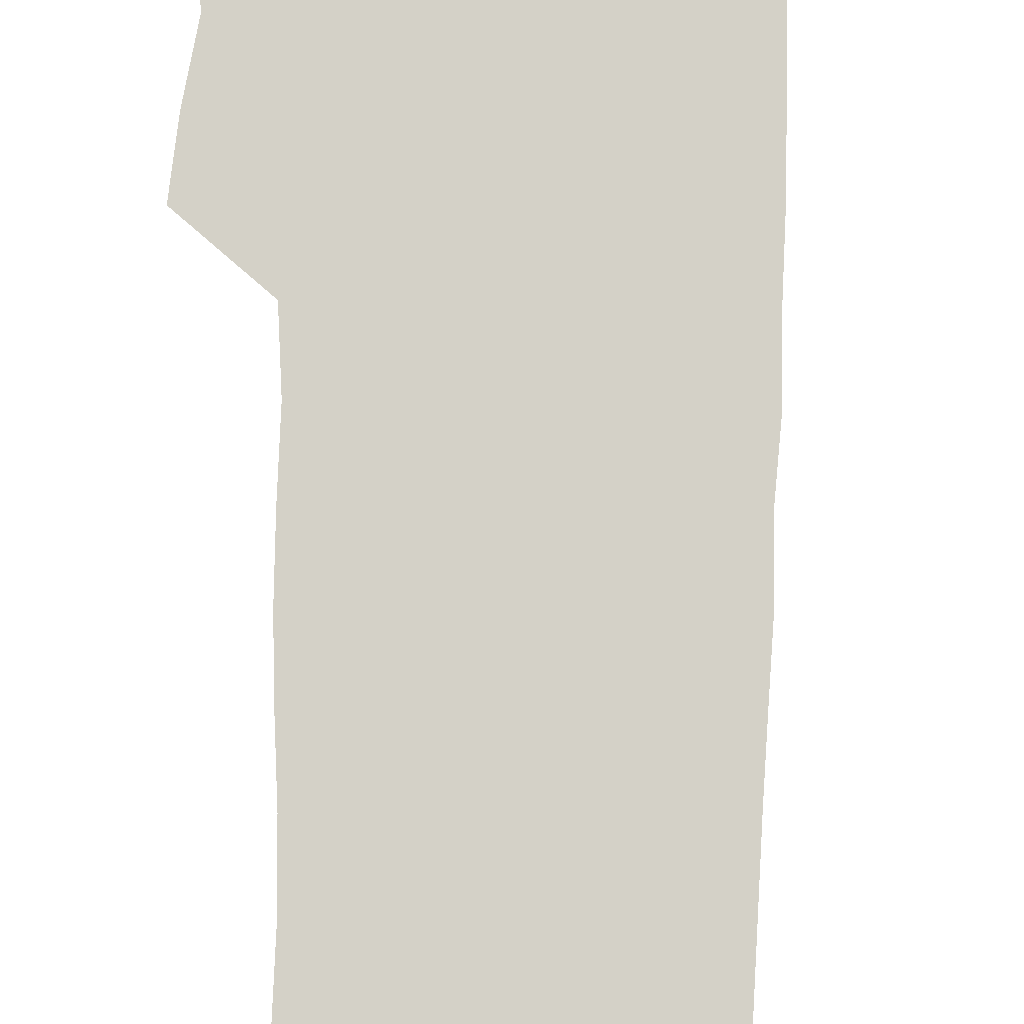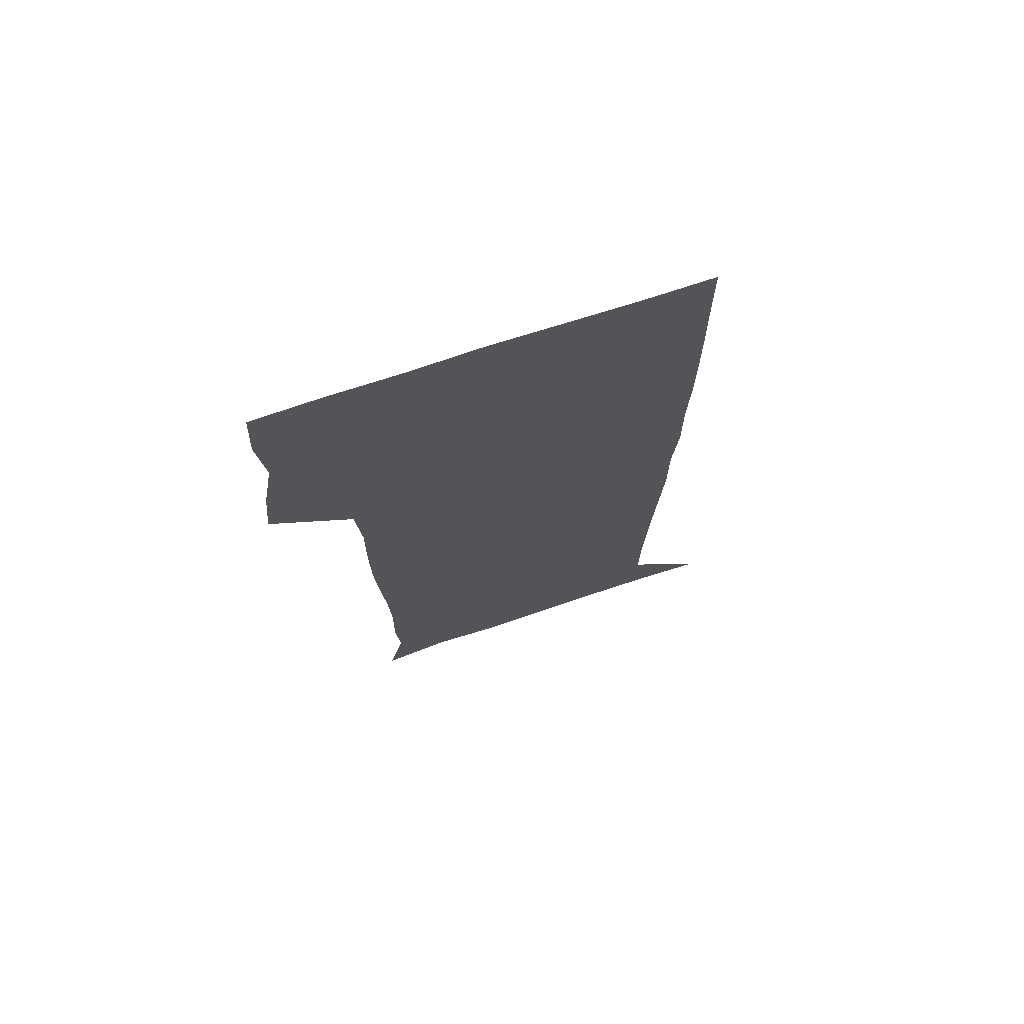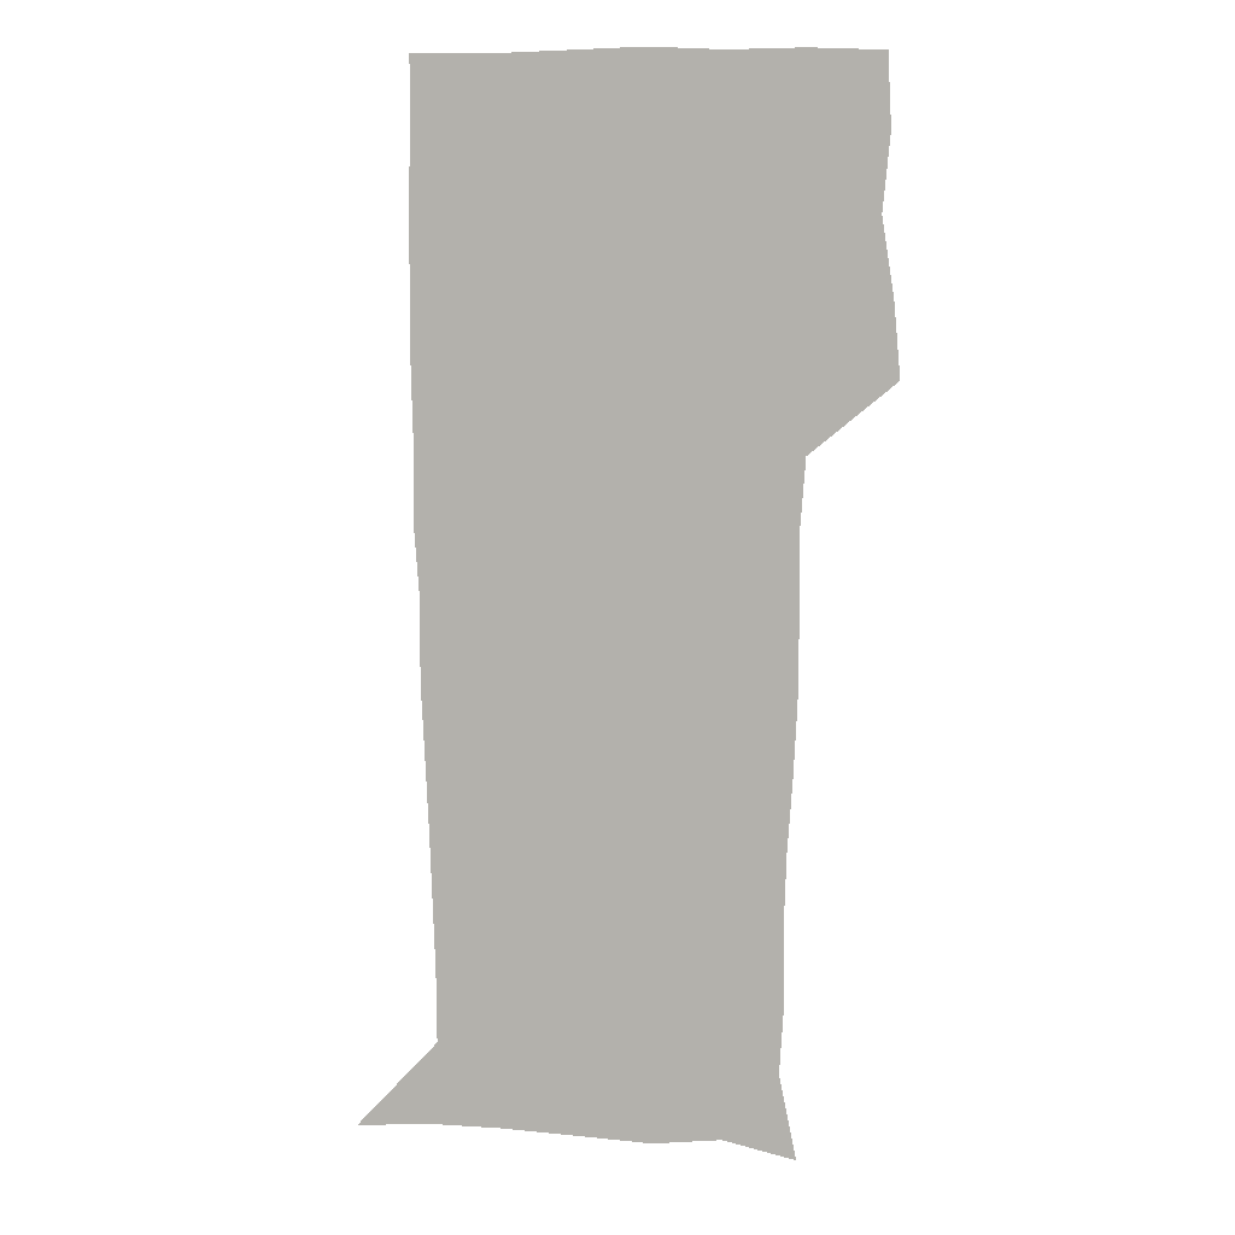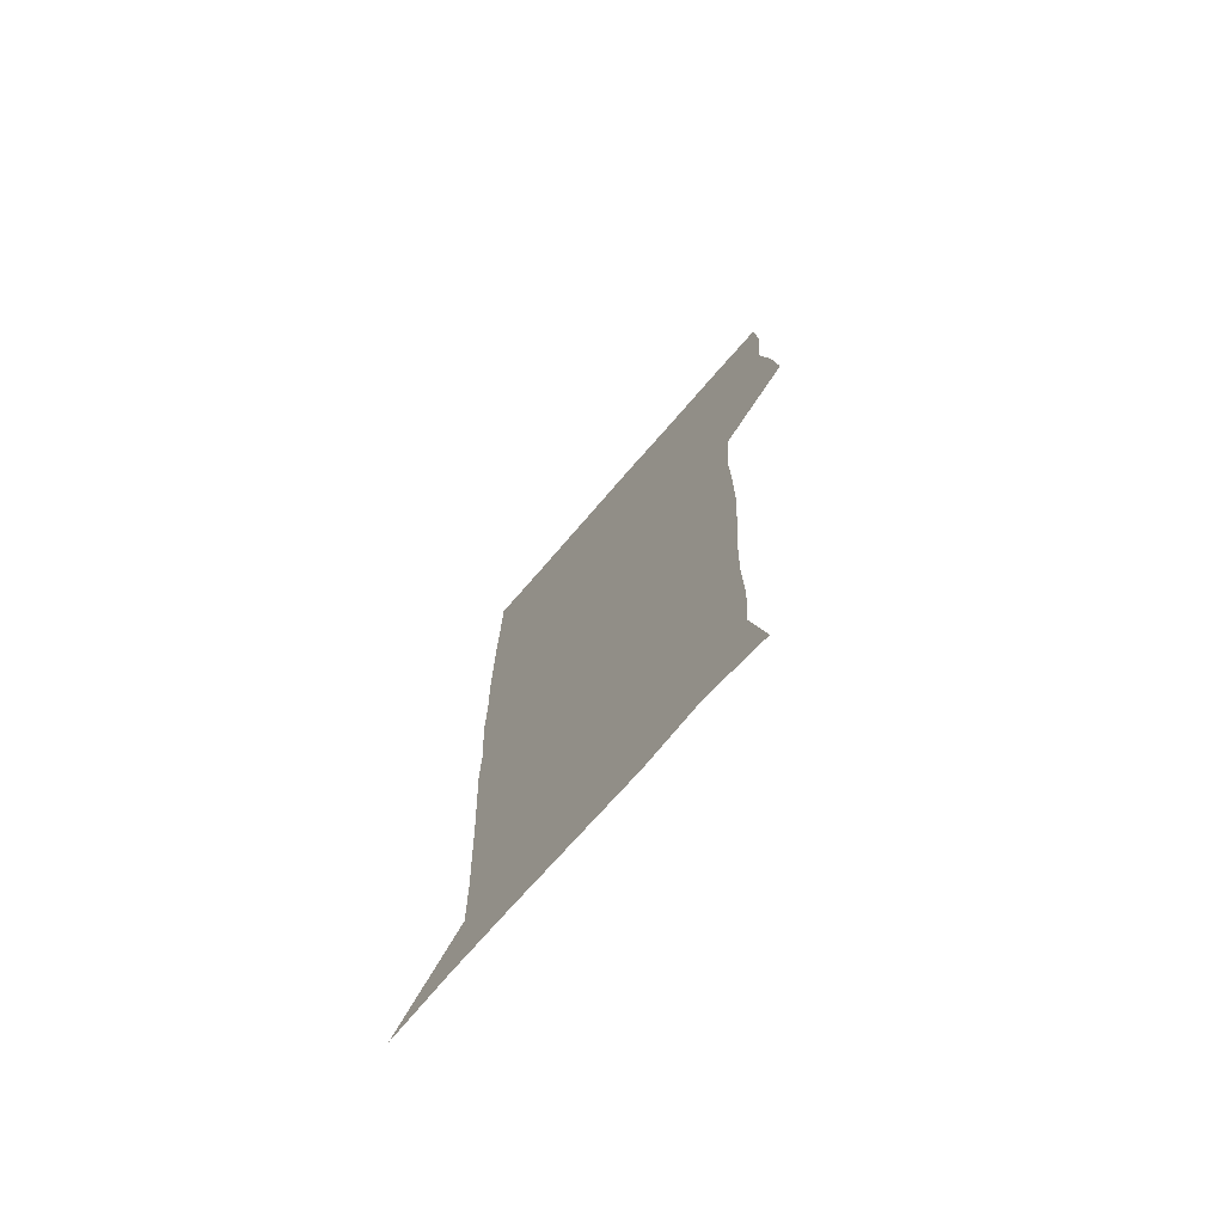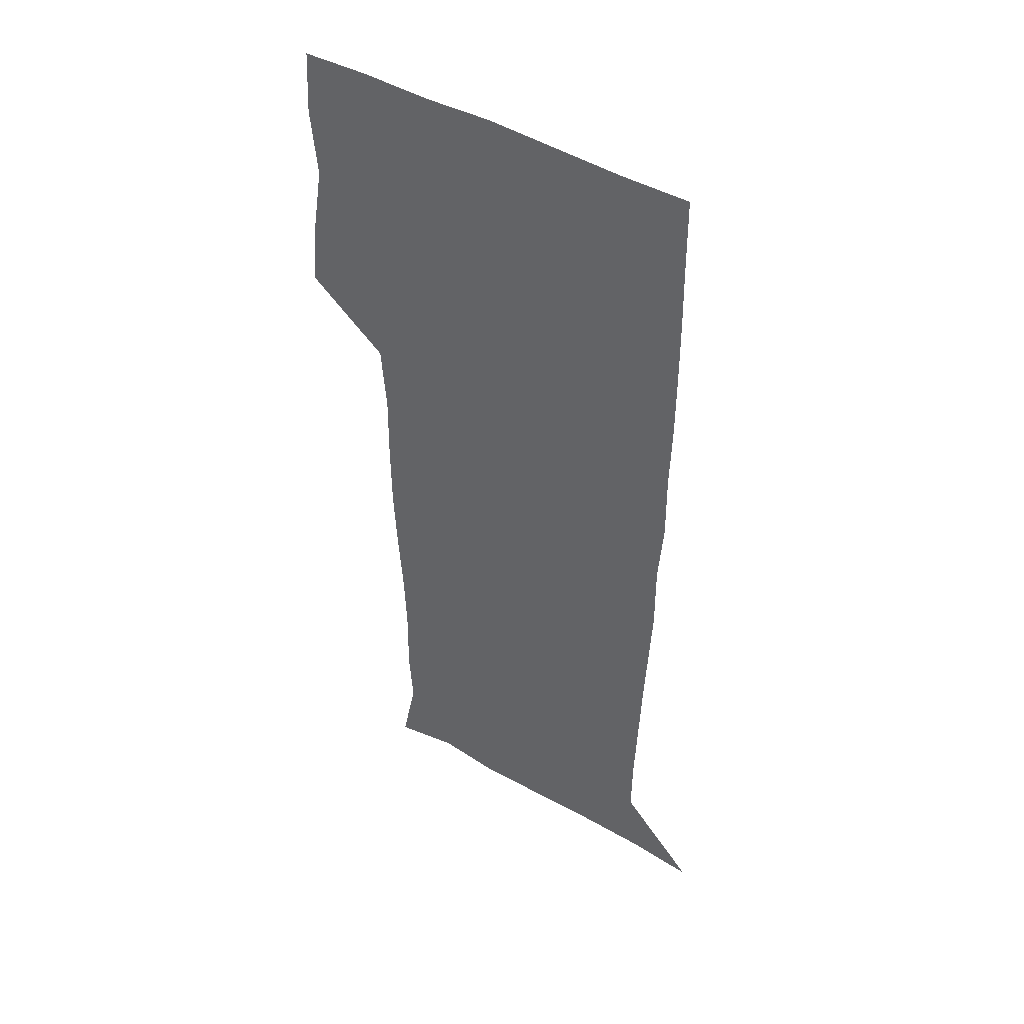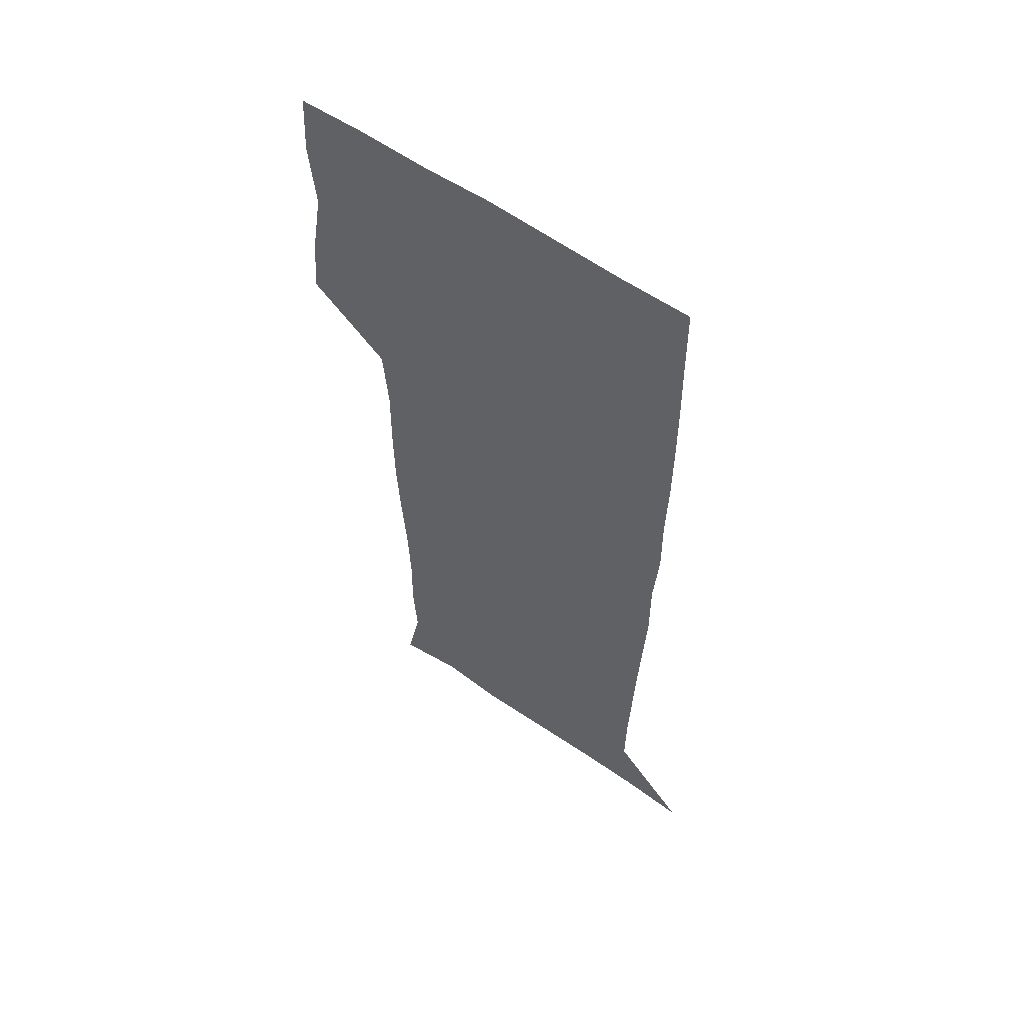
<metadata>
{"format":"obj","ext":"obj","renderer":"f3d","projection":"perspective","resolution":1024,"background":"white","views":[{"elev":79.8,"azim":1.4,"up":"+Z"},{"elev":73.0,"azim":-18.2,"up":"+Y"},{"elev":8.5,"azim":-171.2,"up":"+Y"},{"elev":-74.2,"azim":-131.0,"up":"+Y"},{"elev":46.4,"azim":33.5,"up":"+Y"},{"elev":58.9,"azim":35.8,"up":"+Y"}]}
</metadata>
<code>
v 473.5 448.3 0
v 476.3 478.5 0
v 481.3 509.9 0
v 478.4 540.7 0
v 480 569.8 0
v 509.2 139.8 0
v 516.4 175 0
v 514.7 202.2 0
v 515.2 233.6 0
v 514.2 264.4 0
v 512.1 294.4 0
v 510.6 324.7 0
v 510.4 356.1 0
v 510.8 388.6 0
v 508.5 419.4 0
v 512.5 451 0
v 510.7 480.3 0
v 513.2 510 0
v 513.2 539.2 0
v 509.7 571.1 0
v 538.9 146.6 0
v 544.2 181.3 0
v 546.4 213.7 0
v 546 243.1 0
v 544.8 271.9 0
v 544.1 301.9 0
v 543.4 331.7 0
v 542.6 361.6 0
v 542.2 392 0
v 543.2 422.7 0
v 544.1 452.3 0
v 543.8 481.2 0
v 543.8 509.9 0
v 544.3 537.9 0
v 540.4 570.7 0
v 567 143.5 0
v 571.8 183.7 0
v 574.2 219.4 0
v 573.6 246.4 0
v 573.3 275.7 0
v 573 305 0
v 572.7 334.7 0
v 572.6 364.6 0
v 572.8 394.3 0
v 572.9 423.6 0
v 573.4 453 0
v 572.8 481.5 0
v 573 510.1 0
v 572.6 538.7 0
v 570 572.2 0
v 597.9 145 0
v 599.8 187.3 0
v 600.4 217.3 0
v 600.5 245.7 0
v 600.6 276.7 0
v 600.7 305.2 0
v 600.9 336.8 0
v 601 365.4 0
v 601.3 394.2 0
v 601.5 423.3 0
v 601.5 453 0
v 601.6 481.6 0
v 601.6 510.3 0
v 601.4 538.5 0
v 600.3 571.2 0
v 629 146.4 0
v 627.3 183.4 0
v 626.9 215.9 0
v 627.4 245.2 0
v 627.9 274.9 0
v 628.7 303.9 0
v 628.7 334.8 0
v 629.1 364.3 0
v 629.9 393.2 0
v 630.6 422.6 0
v 630.4 452.4 0
v 630.6 481.5 0
v 630.8 510.7 0
v 630.5 539.9 0
v 630.7 570.3 0
v 658.8 146.6 0
v 654.5 181 0
v 654.7 210.1 0
v 655.8 239.3 0
v 656.9 269.2 0
v 658.2 298.8 0
v 659.7 328.8 0
v 659.4 360.3 0
v 661.5 389.7 0
v 661.2 420.6 0
v 662 450.7 0
v 662 480.9 0
v 661.8 511 0
v 661.2 541 0
v 660.9 570.7 0
v 688.4 144.2 0
v 691 571 0
v 691 601 0
f 15 16 1
f 1 16 2
f 16 17 2
f 2 17 3
f 17 18 3
f 3 18 4
f 18 19 4
f 4 19 5
f 19 20 5
f 6 21 7
f 21 22 7
f 7 22 8
f 22 23 8
f 8 23 9
f 23 24 9
f 9 24 10
f 24 25 10
f 10 25 11
f 25 26 11
f 11 26 12
f 26 27 12
f 12 27 13
f 27 28 13
f 13 28 14
f 28 29 14
f 14 29 15
f 29 30 15
f 15 30 16
f 30 31 16
f 16 31 17
f 31 32 17
f 17 32 18
f 32 33 18
f 18 33 19
f 33 34 19
f 19 34 20
f 34 35 20
f 21 36 22
f 36 37 22
f 22 37 23
f 37 38 23
f 23 38 24
f 38 39 24
f 24 39 25
f 39 40 25
f 25 40 26
f 40 41 26
f 26 41 27
f 41 42 27
f 27 42 28
f 42 43 28
f 28 43 29
f 43 44 29
f 29 44 30
f 44 45 30
f 30 45 31
f 45 46 31
f 31 46 32
f 46 47 32
f 32 47 33
f 47 48 33
f 33 48 34
f 48 49 34
f 34 49 35
f 49 50 35
f 36 51 37
f 51 52 37
f 37 52 38
f 52 53 38
f 38 53 39
f 53 54 39
f 39 54 40
f 54 55 40
f 40 55 41
f 55 56 41
f 41 56 42
f 56 57 42
f 42 57 43
f 57 58 43
f 43 58 44
f 58 59 44
f 44 59 45
f 59 60 45
f 45 60 46
f 60 61 46
f 46 61 47
f 61 62 47
f 47 62 48
f 62 63 48
f 48 63 49
f 63 64 49
f 49 64 50
f 64 65 50
f 51 66 52
f 66 67 52
f 52 67 53
f 67 68 53
f 53 68 54
f 68 69 54
f 54 69 55
f 69 70 55
f 55 70 56
f 70 71 56
f 56 71 57
f 71 72 57
f 57 72 58
f 72 73 58
f 58 73 59
f 73 74 59
f 59 74 60
f 74 75 60
f 60 75 61
f 75 76 61
f 61 76 62
f 76 77 62
f 62 77 63
f 77 78 63
f 63 78 64
f 78 79 64
f 64 79 65
f 79 80 65
f 66 81 67
f 81 82 67
f 67 82 68
f 82 83 68
f 68 83 69
f 83 84 69
f 69 84 70
f 84 85 70
f 70 85 71
f 85 86 71
f 71 86 72
f 86 87 72
f 72 87 73
f 87 88 73
f 73 88 74
f 88 89 74
f 74 89 75
f 89 90 75
f 75 90 76
f 90 91 76
f 76 91 77
f 91 92 77
f 77 92 78
f 92 93 78
f 78 93 79
f 93 94 79
f 79 94 80
f 94 95 80
f 81 96 82

</code>
